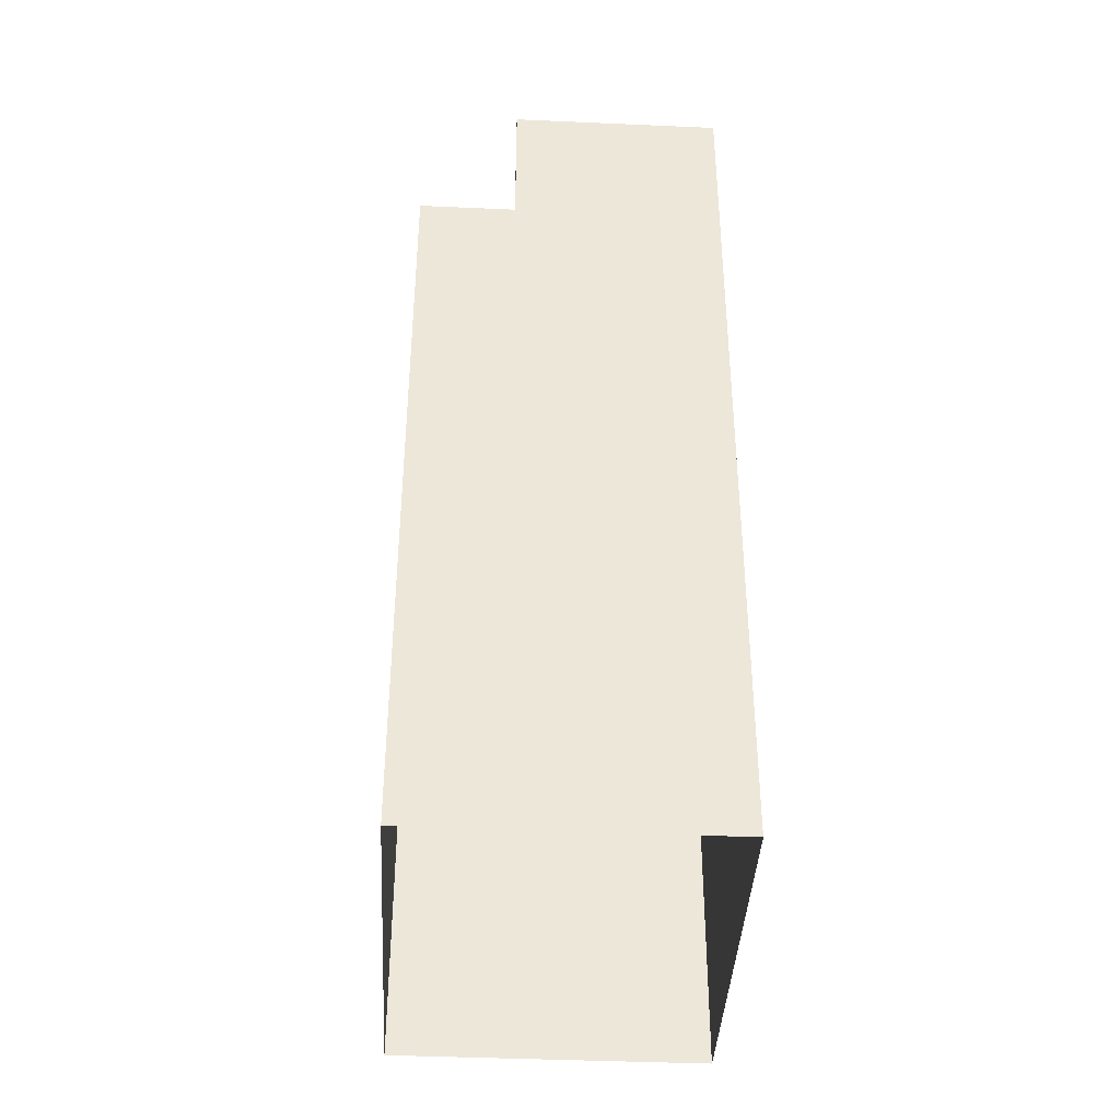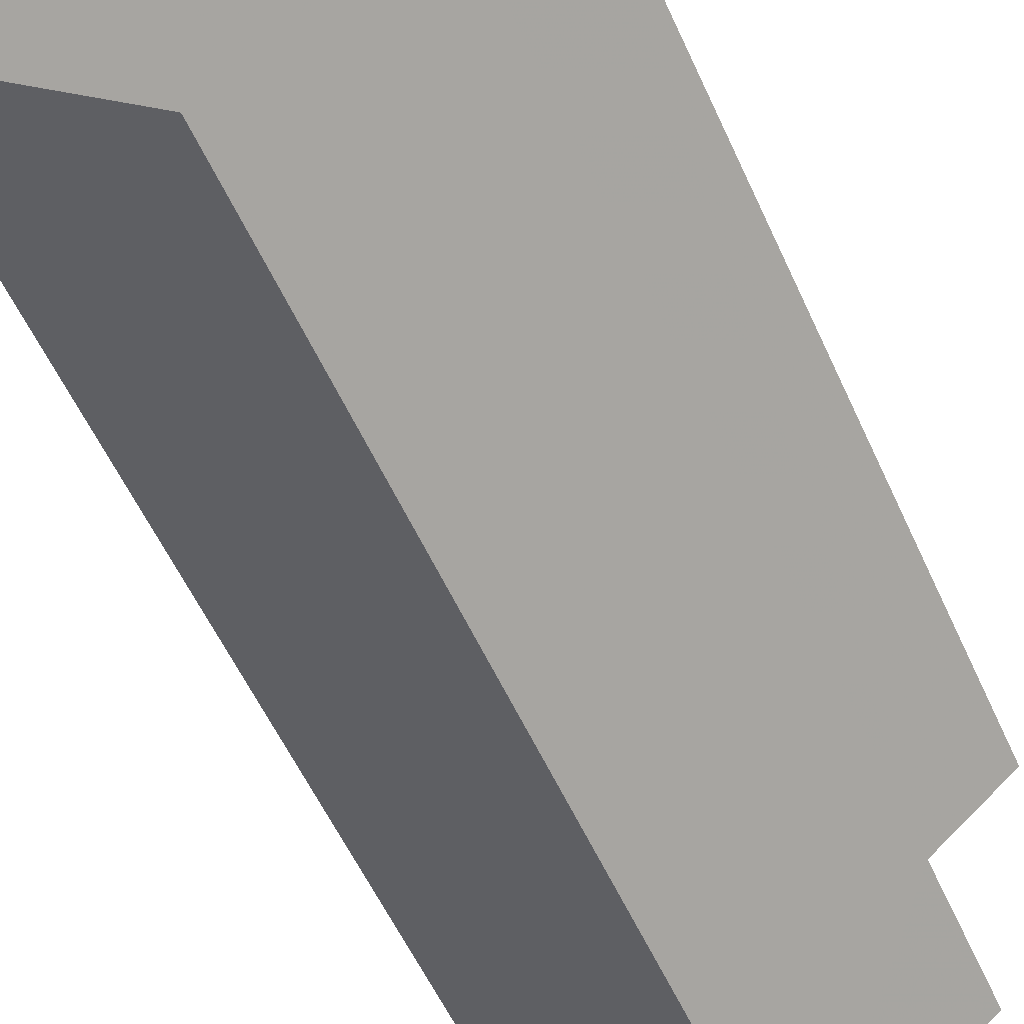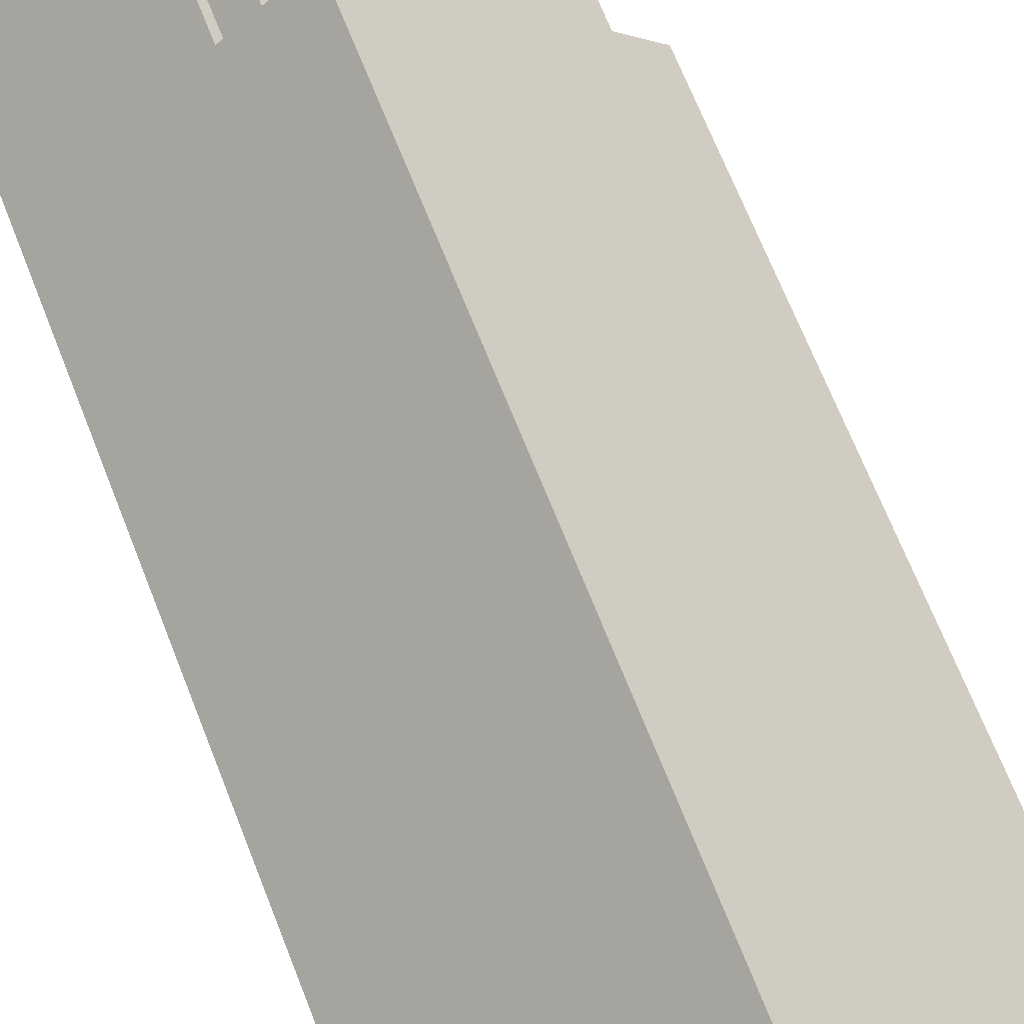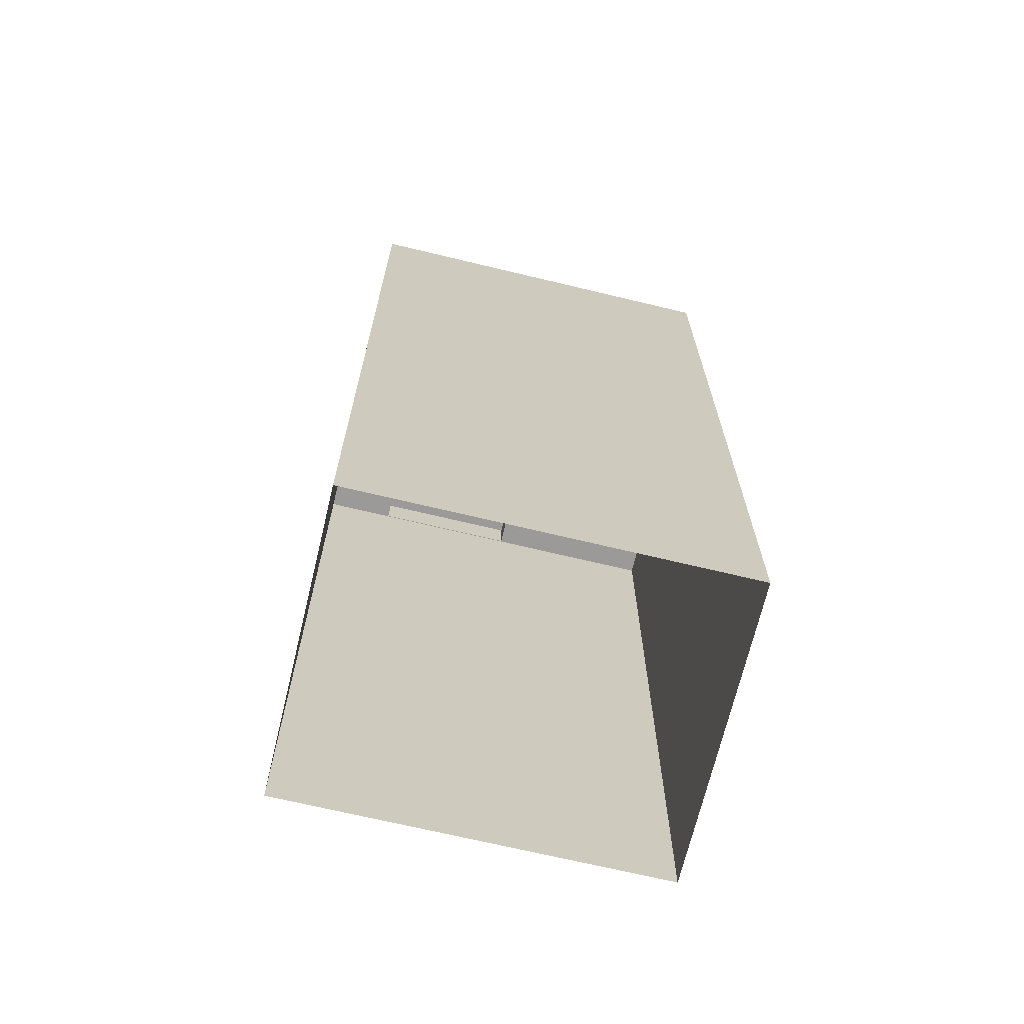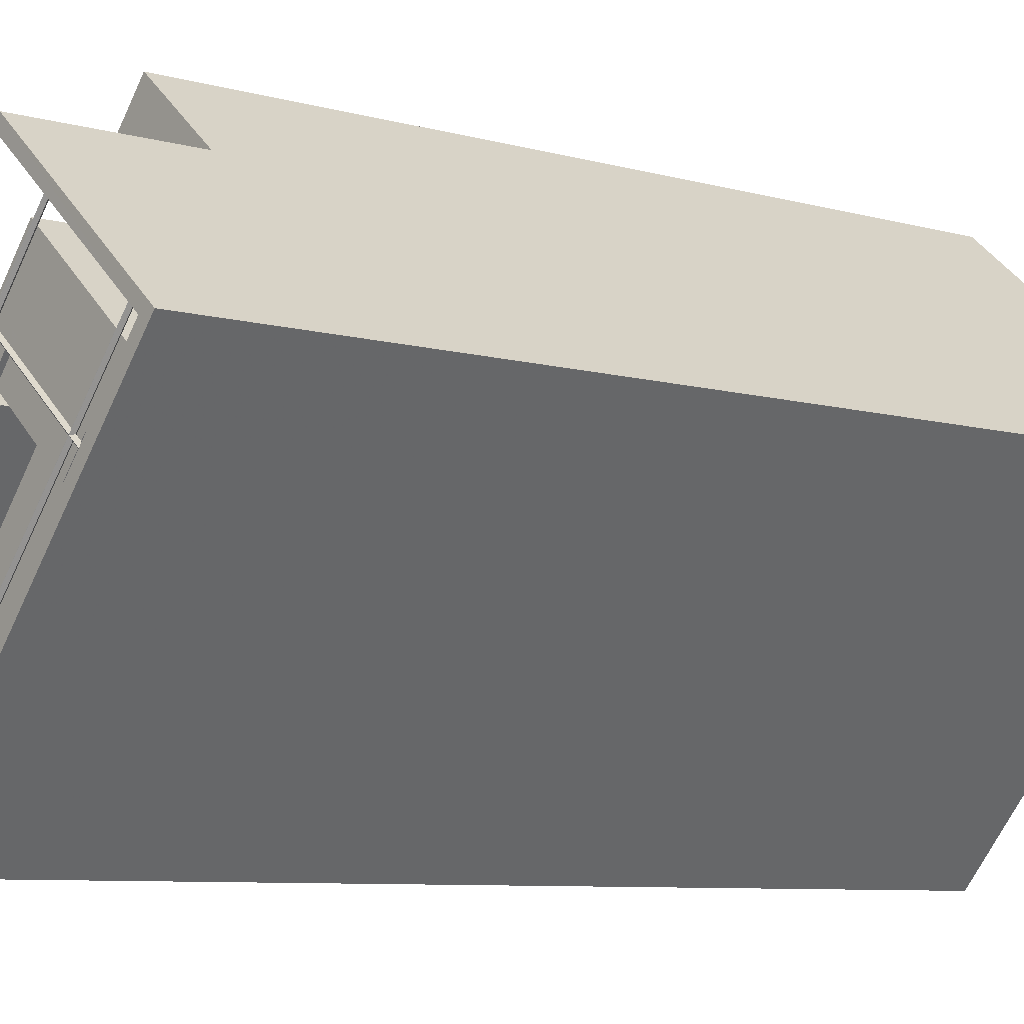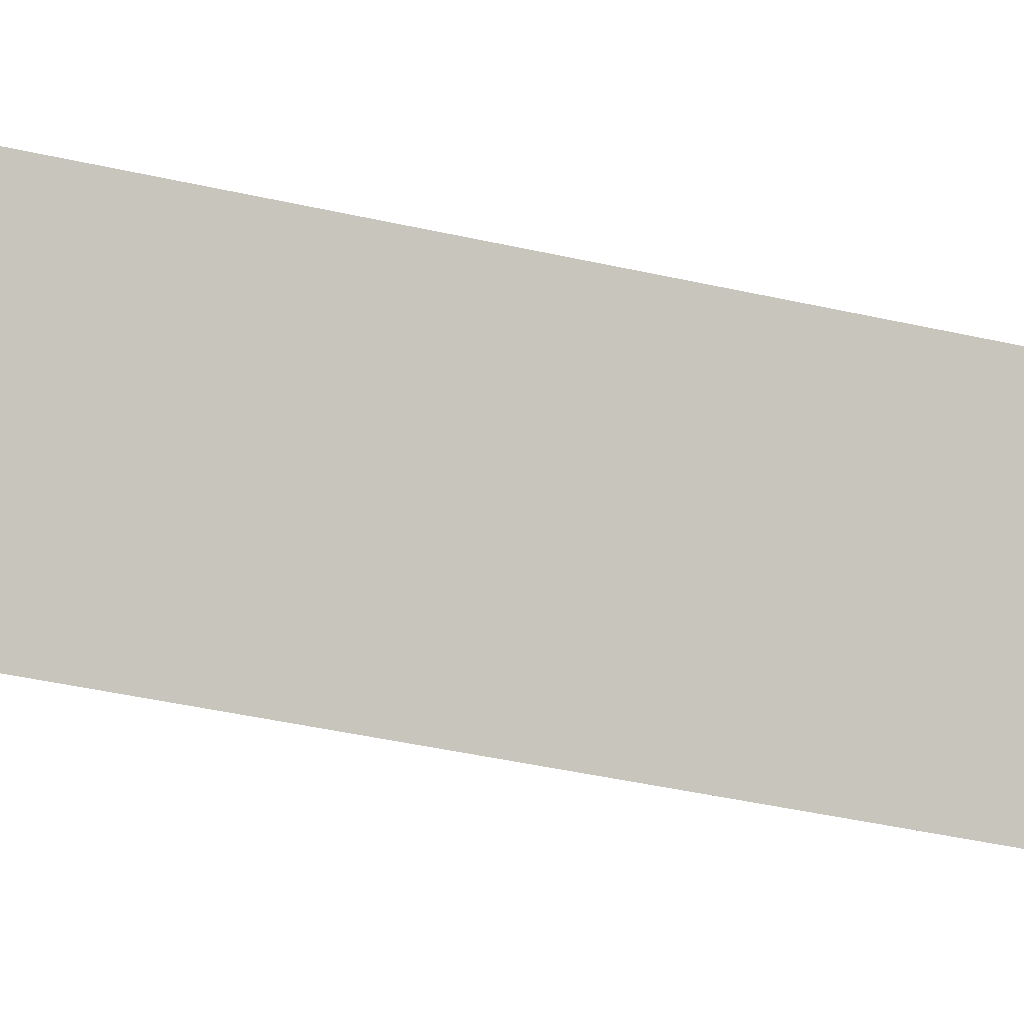
<metadata>
{"format":"obj","ext":"obj","renderer":"f3d","projection":"perspective","resolution":1024,"background":"white","views":[{"elev":-40.3,"azim":-43.7,"up":"+Z"},{"elev":-57.2,"azim":-155.6,"up":"+Y"},{"elev":70.5,"azim":158.3,"up":"+Y"},{"elev":-69.3,"azim":35.9,"up":"+Z"},{"elev":-7.3,"azim":49.9,"up":"+Y"},{"elev":-50.1,"azim":-103.4,"up":"+Y"}]}
</metadata>
<code>
v -6212 -3.636e+04 4.187
v -6222 -3.637e+04 4.185
v -6229 -3.637e+04 4.189
v -6218 -3.636e+04 4.19
v -6221 -3.635e+04 4.192
v -6232 -3.636e+04 4.19
v -6228 -3.636e+04 36.66
v -6225 -3.636e+04 36.66
v -6226 -3.636e+04 36.66
v -6230 -3.636e+04 36.66
v -6226 -3.636e+04 36.66
v -6225 -3.636e+04 36.66
v -6226 -3.636e+04 35.14
v -6232 -3.636e+04 35.14
v -6230 -3.636e+04 35.14
v -6215 -3.636e+04 35.13
v -6216 -3.636e+04 35.13
v -6214 -3.636e+04 35.13
v -6228 -3.637e+04 35.14
v -6229 -3.637e+04 35.14
v -6226 -3.636e+04 35.14
v -6221 -3.636e+04 35.14
v -6222 -3.636e+04 35.14
v -6222 -3.636e+04 35.14
v -6222 -3.637e+04 35.13
v -6219 -3.636e+04 35.13
v -6227 -3.637e+04 35.14
v -6225 -3.636e+04 35.14
v -6226 -3.636e+04 35.14
v -6224 -3.636e+04 35.14
v -6224 -3.636e+04 35.14
v -6218 -3.636e+04 35.14
v -6228 -3.636e+04 35.14
v -6223 -3.636e+04 35.14
v -6225 -3.636e+04 35.14
v -6223 -3.636e+04 35.14
v -6220 -3.636e+04 35.14
v -6223 -3.635e+04 35.14
v -6222 -3.636e+04 35.14
v -6221 -3.636e+04 35.14
v -6218 -3.636e+04 35.14
v -6221 -3.635e+04 35.14
v -6218 -3.636e+04 35.14
v -6212 -3.636e+04 35.13
v -6214 -3.636e+04 35.14
v -6212 -3.636e+04 35.13
v -6229 -3.637e+04 41.14
v -6222 -3.637e+04 41.13
v -6223 -3.637e+04 41.13
v -6228 -3.637e+04 41.14
v -6212 -3.636e+04 41.13
v -6216 -3.637e+04 41.13
v -6212 -3.636e+04 41.13
v -6218 -3.636e+04 41.14
v -6218 -3.636e+04 41.14
v -6219 -3.637e+04 41.13
v -6222 -3.637e+04 41.13
v -6223 -3.636e+04 37.19
v -6224 -3.636e+04 37.19
v -6223 -3.636e+04 37.19
v -6222 -3.636e+04 37.19
v -6221 -3.636e+04 38.49
v -6222 -3.636e+04 38.49
v -6219 -3.636e+04 38.49
v -6218 -3.636e+04 38.49
v -6220 -3.636e+04 39.15
v -6216 -3.636e+04 39.14
v -6215 -3.636e+04 39.14
v -6222 -3.636e+04 39.15
v -6221 -3.636e+04 39.66
v -6221 -3.636e+04 39.56
v -6217 -3.636e+04 39.65
v -6217 -3.636e+04 39.65
v -6215 -3.636e+04 39.55
v -6215 -3.636e+04 39.65
v -6217 -3.636e+04 39.56
v -6215 -3.636e+04 39.75
v -6217 -3.636e+04 39.66
v -6217 -3.636e+04 39.75
v -6217 -3.636e+04 39.66
v -6221 -3.636e+04 39.76
v -6217 -3.636e+04 39.75
v -6217 -3.636e+04 39.65
v -6217 -3.636e+04 39.66
v -6215 -3.636e+04 39.65
v -6217 -3.636e+04 39.66
v -6221 -3.636e+04 39.66
v -6217 -3.636e+04 39.65
v -6217 -3.636e+04 39.56
v -6214 -3.636e+04 39.66
v -6214 -3.636e+04 39.56
v -6222 -3.637e+04 39.66
v -6222 -3.637e+04 39.76
v -6214 -3.636e+04 39.76
v -6222 -3.637e+04 39.66
v -6224 -3.637e+04 39.76
v -6224 -3.637e+04 39.66
v -6214 -3.636e+04 39.66
v -6224 -3.637e+04 39.56
v -6222 -3.637e+04 39.56
v -6224 -3.637e+04 39.66
v -6222 -3.637e+04 39.66
v -6222 -3.637e+04 39.66
v -6220 -3.637e+04 39.76
v -6220 -3.637e+04 39.66
v -6220 -3.637e+04 39.66
v -6220 -3.637e+04 39.56
v -6225 -3.637e+04 39.76
v -6225 -3.637e+04 39.66
v -6225 -3.637e+04 39.76
v -6225 -3.637e+04 39.76
v -6225 -3.637e+04 39.66
v -6225 -3.637e+04 39.66
v -6225 -3.637e+04 39.56
v -6225 -3.637e+04 39.66
v -6227 -3.637e+04 39.66
v -6228 -3.637e+04 39.56
v -6218 -3.636e+04 39.56
v -6218 -3.636e+04 39.66
v -6218 -3.636e+04 39.66
v -6228 -3.637e+04 39.76
v -6218 -3.636e+04 39.76
v -6228 -3.637e+04 39.66
v -6226 -3.637e+04 37.25
v -6222 -3.637e+04 36.49
v -6228 -3.637e+04 40.63
v -6218 -3.636e+04 40.7
f 1 2 3
f 1 3 4
f 3 5 4
f 3 6 5
f 7 8 9
f 7 9 10
f 9 11 10
f 9 12 11
f 13 14 15
f 16 17 18
f 19 14 20
f 21 13 15
f 22 23 24
f 25 18 17
f 26 27 25
f 28 29 30
f 31 28 30
f 17 32 26
f 33 19 27
f 23 34 24
f 26 24 27
f 15 14 33
f 35 34 30
f 24 35 33
f 30 29 35
f 33 14 19
f 26 25 17
f 24 33 27
f 24 34 35
f 36 37 38
f 13 36 38
f 36 39 37
f 39 23 40
f 23 22 40
f 28 31 36
f 28 36 21
f 36 13 21
f 36 23 39
f 41 42 38
f 37 41 38
f 41 43 42
f 18 44 16
f 37 16 45
f 44 46 45
f 37 45 41
f 45 16 44
f 47 48 49
f 50 47 49
f 48 51 52
f 53 51 54
f 53 54 55
f 56 48 52
f 52 51 53
f 57 48 56
f 48 57 49
f 58 59 60
f 61 58 60
f 62 63 64
f 65 62 64
f 66 67 68
f 66 69 67
f 70 71 72
f 73 74 75
f 76 71 74
f 72 71 76
f 73 76 74
f 77 78 75
f 75 78 73
f 79 78 77
f 72 80 70
f 70 80 81
f 80 82 81
f 83 84 85
f 85 84 77
f 84 79 77
f 81 86 87
f 87 86 88
f 82 86 81
f 74 71 89
f 71 87 88
f 85 74 83
f 89 71 88
f 83 74 89
f 84 83 90
f 90 83 91
f 83 89 91
f 92 79 93
f 93 79 94
f 78 79 92
f 90 94 84
f 94 79 84
f 95 96 97
f 95 93 96
f 91 88 98
f 98 88 86
f 89 88 91
f 95 99 100
f 95 97 99
f 76 92 100
f 73 78 92
f 76 73 92
f 99 101 102
f 100 99 102
f 80 72 103
f 72 100 103
f 72 76 100
f 103 93 80
f 93 94 82
f 94 98 86
f 82 94 86
f 93 82 80
f 102 101 96
f 93 102 96
f 92 93 104
f 105 92 104
f 95 106 104
f 93 95 104
f 95 107 106
f 95 100 107
f 107 100 92
f 105 107 92
f 93 103 108
f 108 109 110
f 108 103 109
f 93 108 102
f 108 111 112
f 108 112 102
f 112 113 102
f 114 100 102
f 113 114 102
f 109 103 115
f 115 100 114
f 115 103 100
f 116 117 113
f 115 118 119
f 114 117 118
f 113 117 114
f 115 114 118
f 120 121 122
f 120 123 121
f 117 120 118
f 117 123 120
f 116 113 112
f 116 112 121
f 121 110 122
f 109 115 119
f 122 109 119
f 121 111 110
f 121 112 111
f 110 109 122
f 9 28 12
f 9 29 28
f 29 9 8
f 35 29 8
f 35 8 7
f 33 35 7
f 15 7 10
f 15 33 7
f 21 15 10
f 11 21 10
f 21 11 12
f 28 21 12
f 20 6 3
f 20 14 6
f 13 5 6
f 6 14 13
f 38 42 5
f 38 5 13
f 43 4 5
f 42 43 5
f 54 51 43
f 43 1 4
f 43 51 1
f 48 2 1
f 51 48 1
f 3 2 20
f 20 48 47
f 20 2 48
f 25 27 124
f 124 125 25
f 97 57 125
f 97 49 57
f 99 97 125
f 99 125 124
f 99 124 101
f 97 96 49
f 121 96 101
f 96 50 49
f 101 124 116
f 126 50 121
f 121 101 116
f 121 50 96
f 27 117 124
f 124 117 116
f 123 19 126
f 19 117 27
f 123 126 121
f 19 123 117
f 19 20 126
f 20 47 126
f 47 50 126
f 41 127 43
f 127 55 54
f 127 54 43
f 53 55 122
f 45 46 53
f 55 127 122
f 119 45 53
f 119 53 122
f 45 118 41
f 120 127 41
f 120 122 127
f 45 119 118
f 118 120 41
f 105 56 52
f 125 106 107
f 25 125 107
f 44 18 85
f 105 104 56
f 25 107 18
f 52 77 75
f 75 107 105
f 18 74 85
f 107 75 74
f 105 52 75
f 18 107 74
f 125 57 106
f 57 56 104
f 57 104 106
f 46 44 53
f 52 53 77
f 53 44 85
f 77 53 85
f 60 23 61
f 60 34 23
f 30 60 59
f 30 34 60
f 30 59 31
f 59 58 31
f 58 36 31
f 36 58 61
f 23 36 61
f 32 64 26
f 32 65 64
f 24 64 63
f 24 26 64
f 24 63 22
f 22 62 40
f 22 63 62
f 32 17 65
f 17 67 65
f 40 62 39
f 65 67 69
f 62 65 69
f 39 62 69
f 16 68 67
f 17 16 67
f 37 69 66
f 37 39 69
f 37 66 68
f 16 37 68
f 87 70 81
f 87 71 70
f 90 98 94
f 90 91 98
f 110 111 108

</code>
